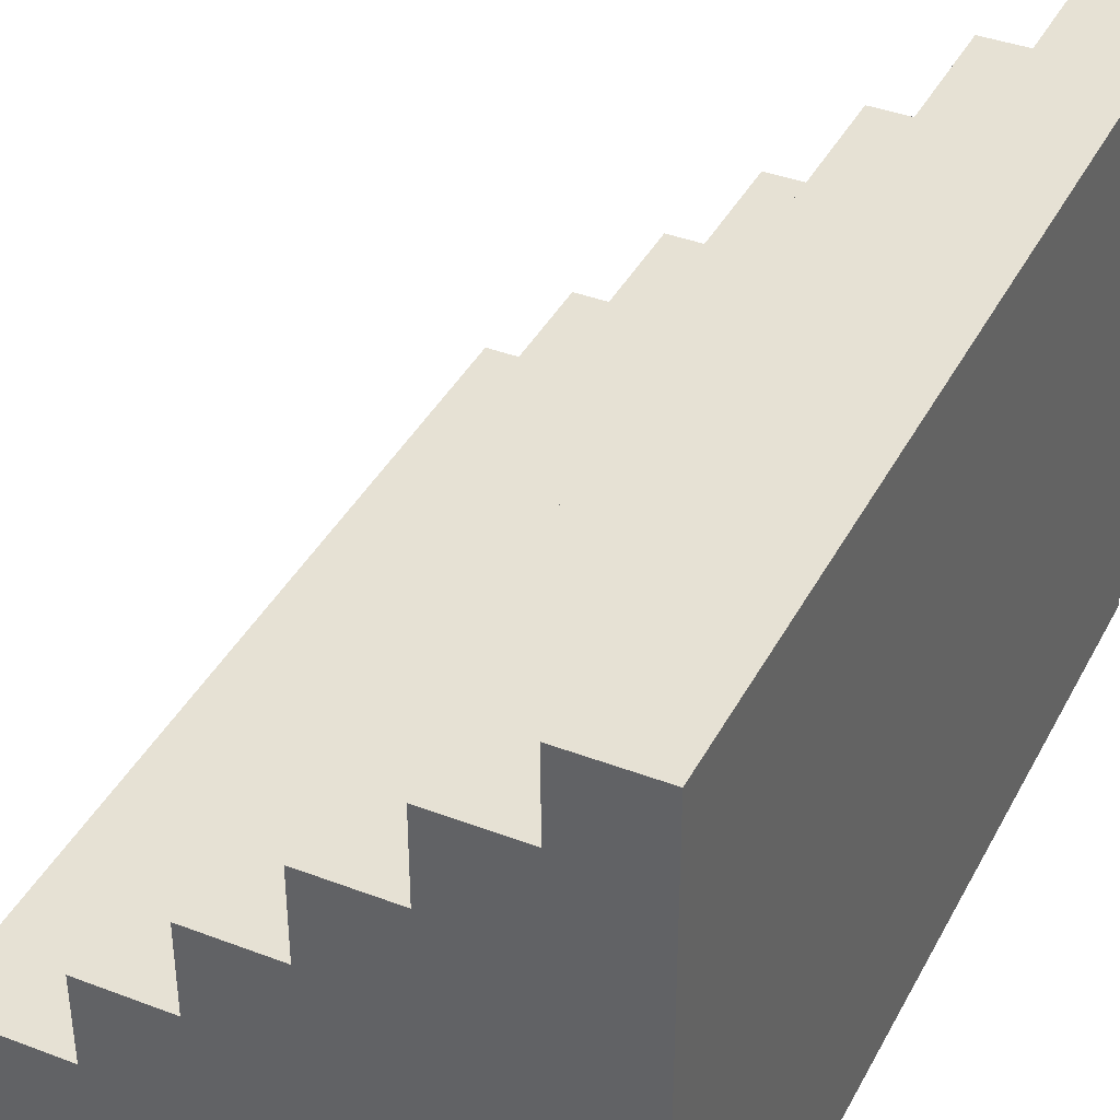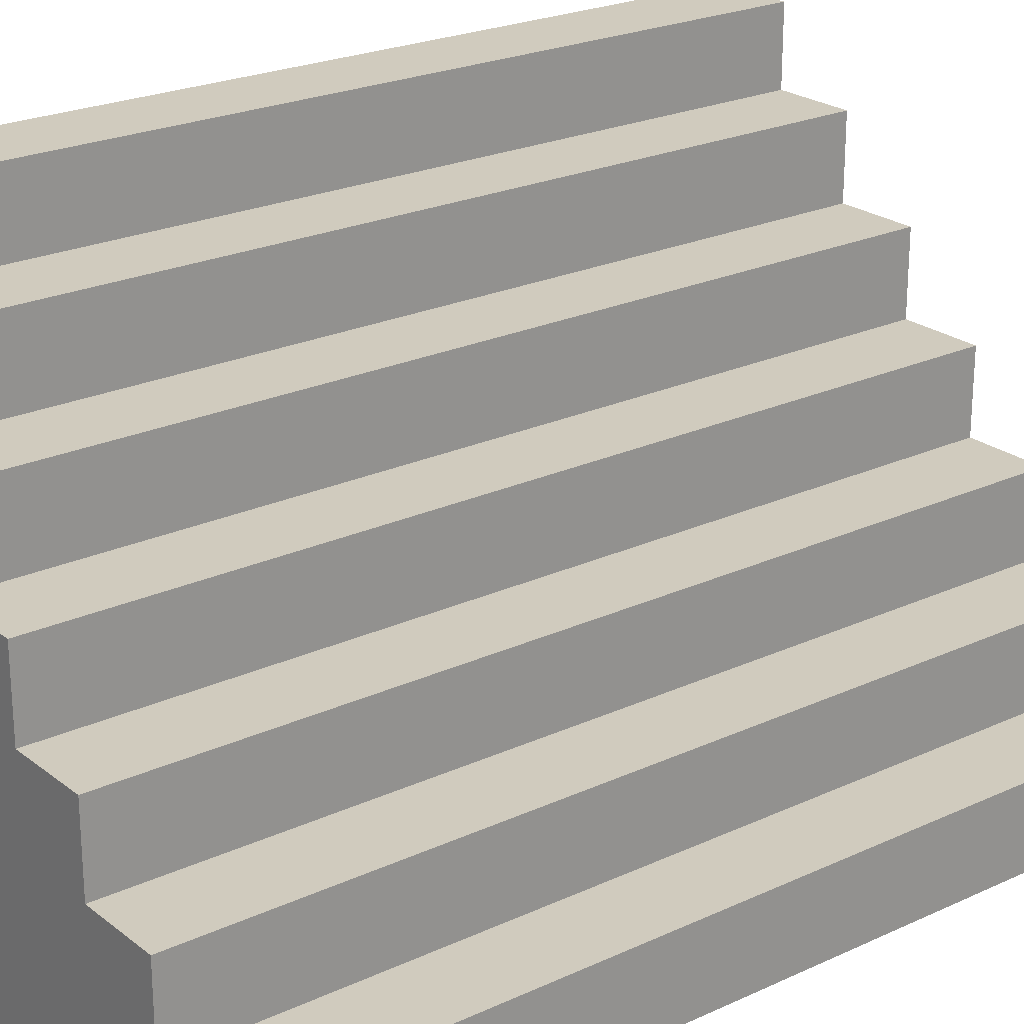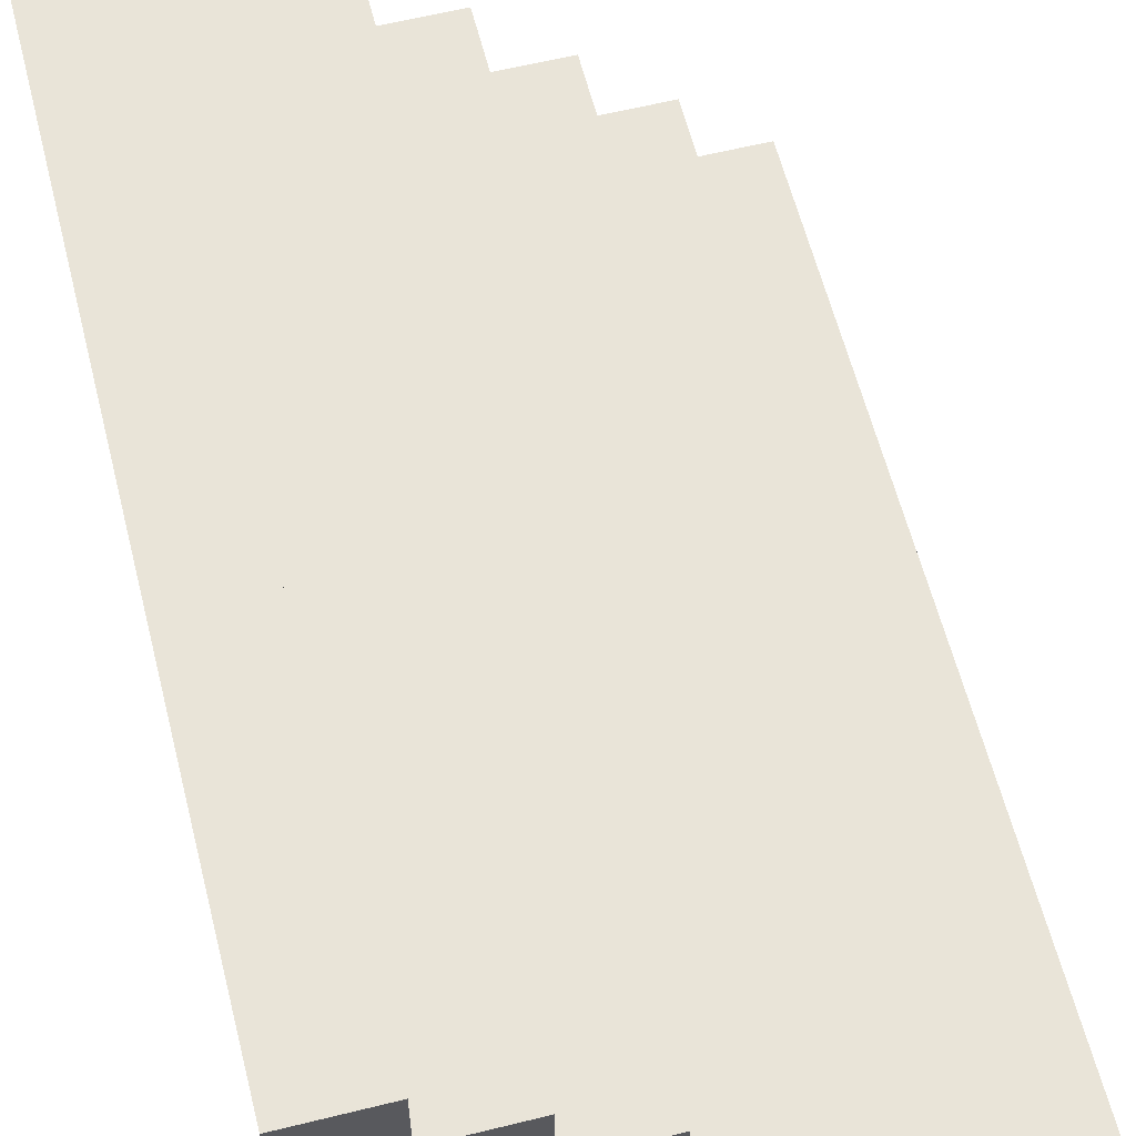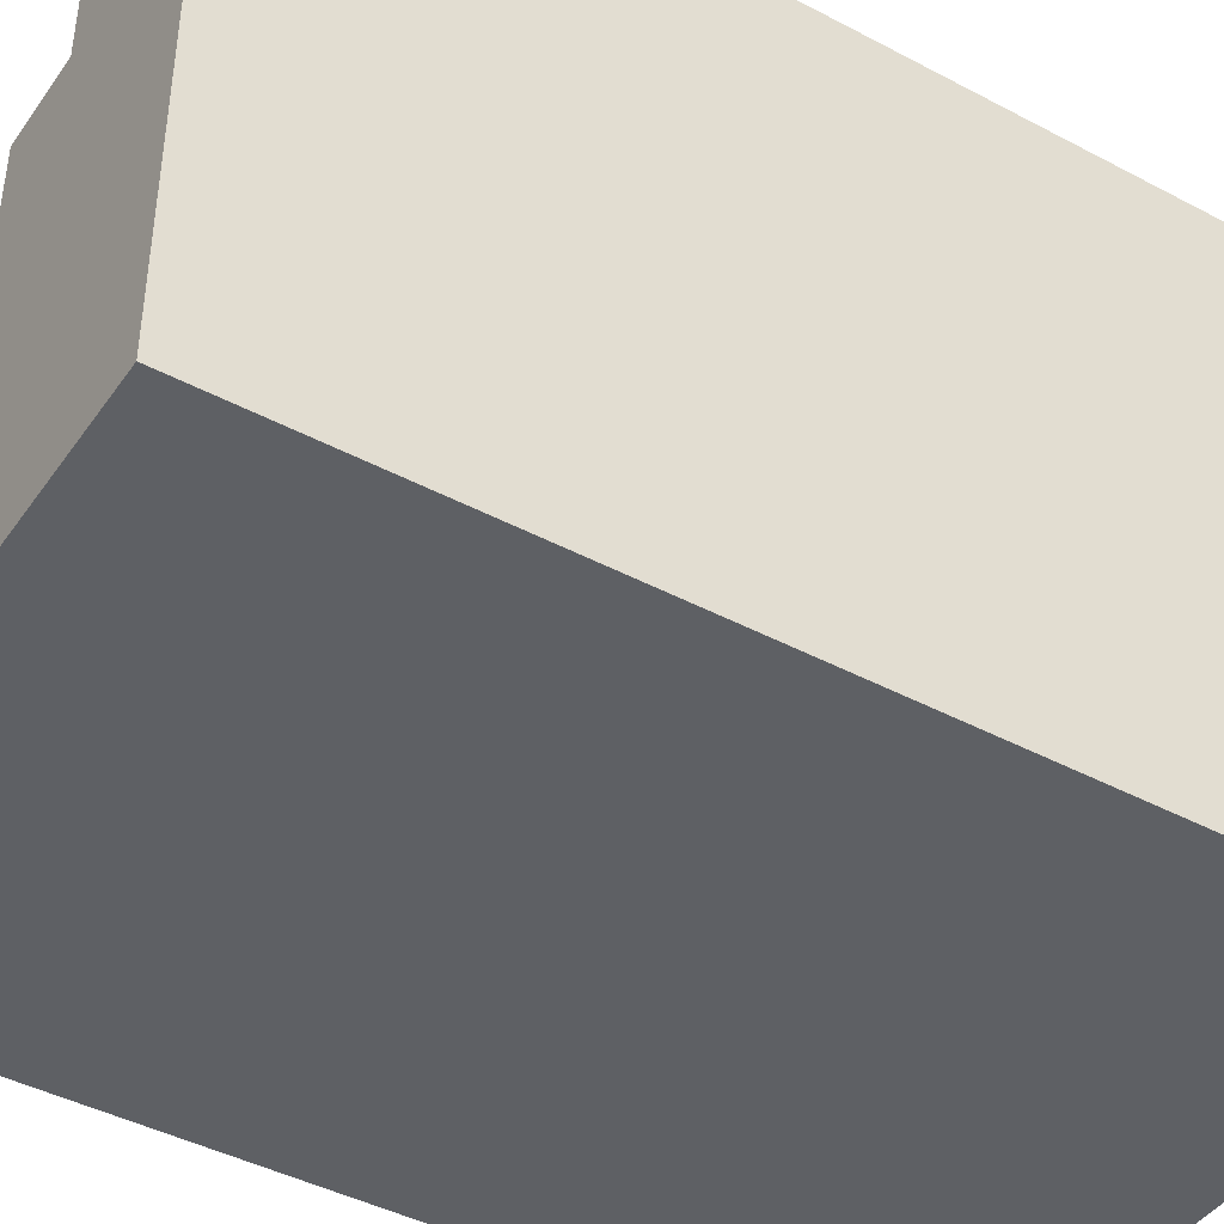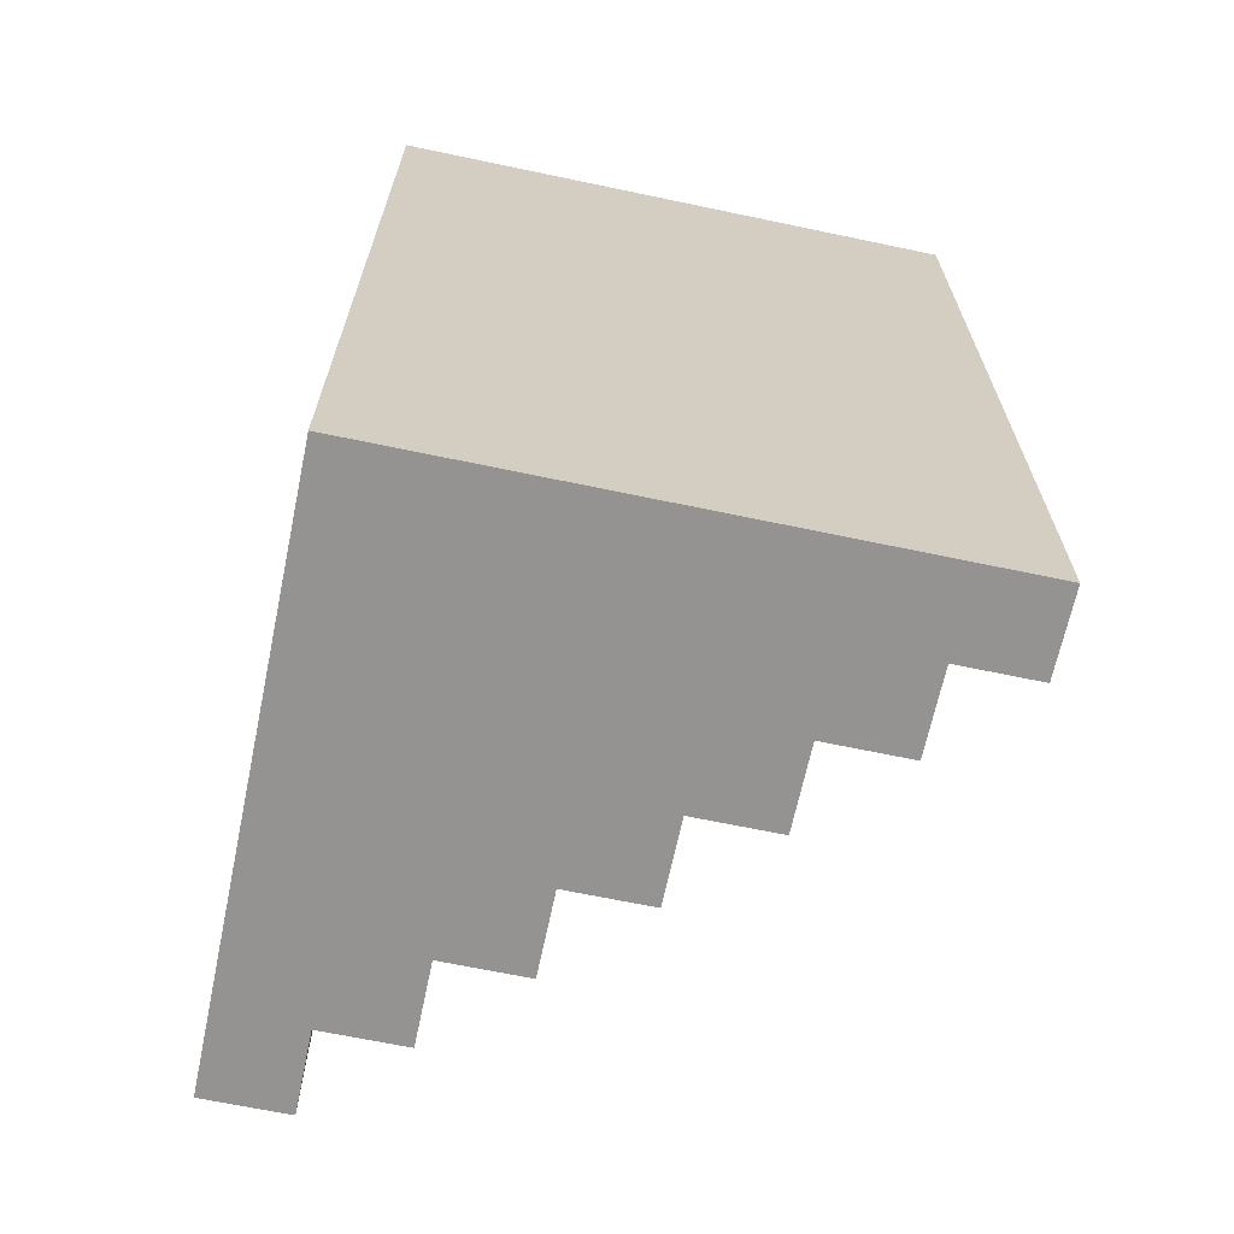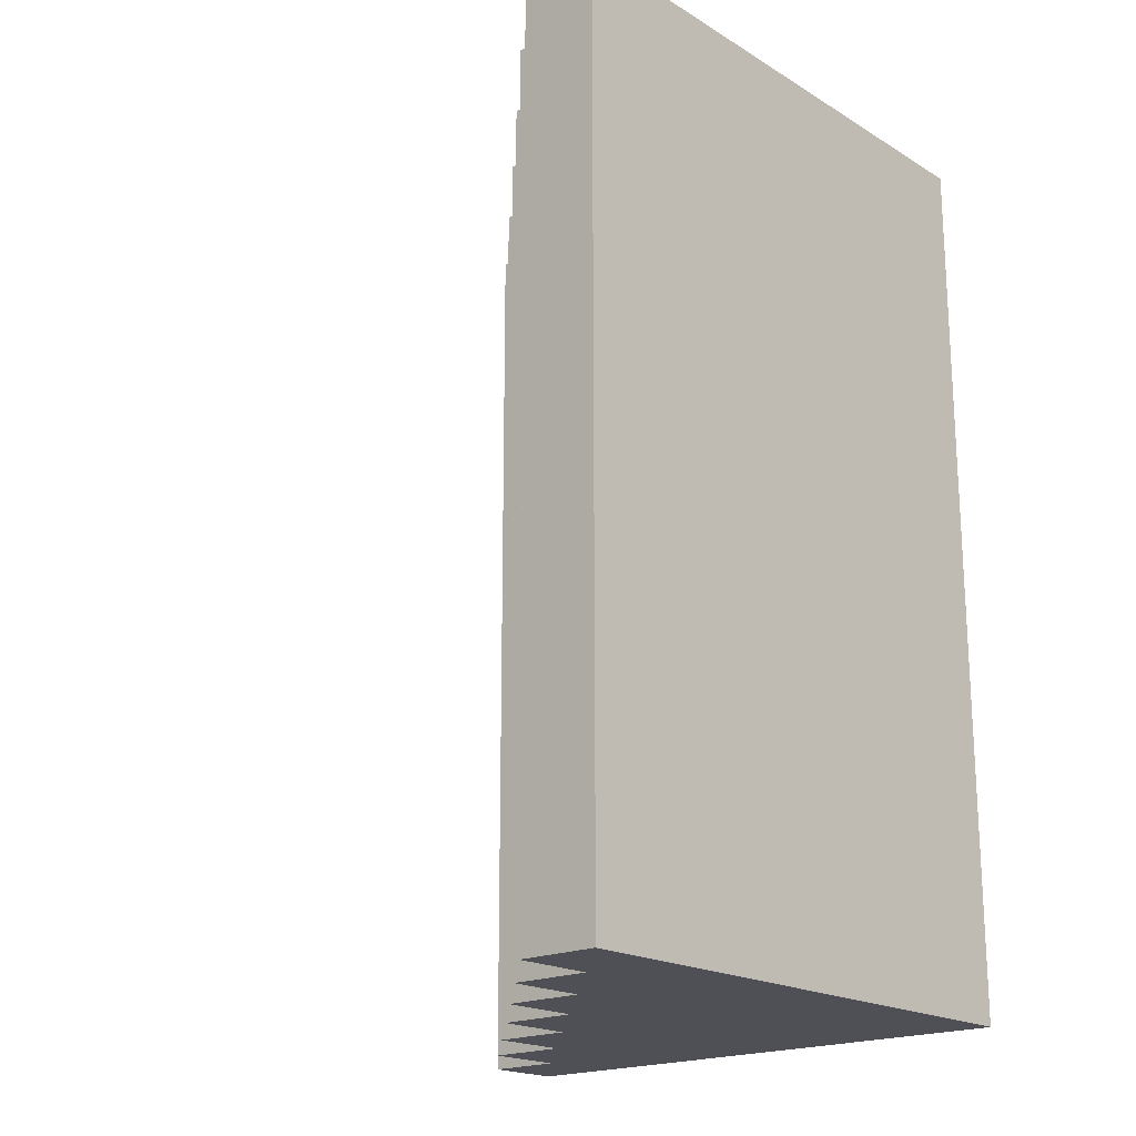
<metadata>
{"format":"obj","ext":"obj","renderer":"f3d","projection":"perspective","resolution":1024,"background":"white","views":[{"elev":39.3,"azim":25.4,"up":"+Y"},{"elev":23.3,"azim":-128.0,"up":"+Y"},{"elev":60.5,"azim":165.8,"up":"+Y"},{"elev":-42.9,"azim":57.7,"up":"+Y"},{"elev":-66.8,"azim":78.1,"up":"+Z"},{"elev":-19.3,"azim":-48.3,"up":"+Z"}]}
</metadata>
<code>
o 4x4_stairs_base
v 2.52 2.5 -0
v 2.16 2.5 -0
v 2.16 2.16 -0
v 1.8 2.16 -0
v 1.8 1.8 -0
v 1.44 1.8 -0
v 1.44 1.44 -0
v 1.08 1.44 -0
v 1.08 1.08 -0
v 0.7204 1.08 -0
v 0.7204 0.7199 -0
v 0.3604 0.7199 -0
v 0.3604 0.3599 -0
v 0.000514 0.3599 -0
v 0.000514 -0 -0
v 2.52 -0 -0
v 2.16 -0 -0
v 1.8 -0 -0
v 1.44 -0 -0
v 1.08 0 -0
v 0.7204 -0 -0
v 0.3604 -0 -0
v 2.52 0.3599 -0
v 2.16 0.3599 -0
v 1.8 0.3599 -0
v 1.44 0.3599 -0
v 1.08 0.3599 -0
v 0.7204 0.3599 -0
v 2.52 0.7199 -0
v 2.16 0.7199 -0
v 1.8 0.7199 -0
v 1.44 0.7199 -0
v 1.08 0.7199 -0
v 2.52 1.08 -0
v 2.16 1.08 -0
v 1.8 1.08 -0
v 1.44 1.08 -0
v 2.52 1.44 -0
v 2.16 1.44 -0
v 1.8 1.44 -0
v 2.52 1.8 -0
v 2.16 1.8 -0
v 2.52 2.16 -0
v 2.52 2.5 -4
v 2.16 2.5 -4
v 2.16 2.16 -4
v 1.8 2.16 -4
v 1.8 1.8 -4
v 1.44 1.8 -4
v 1.44 1.44 -4
v 1.08 1.44 -4
v 1.08 1.08 -4
v 0.7204 1.08 -4
v 0.7204 0.7199 -4
v 0.3604 0.7199 -4
v 0.3604 0.3599 -4
v 0.000514 0.3599 -4
v 0.000514 0 -4
v 2.52 0 -4
v 2.16 0 -4
v 1.8 0 -4
v 1.44 0 -4
v 1.08 0 -4
v 0.7204 0 -4
v 0.3604 0 -4
v 2.52 0.3599 -4
v 2.16 0.3599 -4
v 1.8 0.3599 -4
v 1.44 0.3599 -4
v 1.08 0.3599 -4
v 0.7204 0.3599 -4
v 2.52 0.7199 -4
v 2.16 0.7199 -4
v 1.8 0.7199 -4
v 1.44 0.7199 -4
v 1.08 0.7199 -4
v 2.52 1.08 -4
v 2.16 1.08 -4
v 1.8 1.08 -4
v 1.44 1.08 -4
v 2.52 1.44 -4
v 2.16 1.44 -4
v 1.8 1.44 -4
v 2.52 1.8 -4
v 2.16 1.8 -4
v 2.52 2.16 -4
f 22 13 14 15
f 28 11 12 13
f 33 9 10 11
f 37 7 8 9
f 40 5 6 7
f 42 3 4 5
f 43 1 2 3
f 20 27 28 21
f 19 26 27 20
f 18 25 26 19
f 17 24 25 18
f 16 23 24 17
f 21 28 13 22
f 26 32 33 27
f 25 31 32 26
f 24 30 31 25
f 23 29 30 24
f 27 33 11 28
f 31 36 37 32
f 30 35 36 31
f 29 34 35 30
f 32 37 9 33
f 35 39 40 36
f 34 38 39 35
f 36 40 7 37
f 38 41 42 39
f 39 42 5 40
f 41 43 3 42
f 57 58 15 14
f 56 57 14 13
f 55 56 13 12
f 54 55 12 11
f 53 54 11 10
f 52 53 10 9
f 51 52 9 8
f 50 51 8 7
f 49 50 7 6
f 48 49 6 5
f 47 48 5 4
f 46 47 4 3
f 45 46 3 2
f 44 45 2 1
f 65 58 57 56
f 71 56 55 54
f 76 54 53 52
f 80 52 51 50
f 83 50 49 48
f 85 48 47 46
f 86 46 45 44
f 63 64 71 70
f 62 63 70 69
f 61 62 69 68
f 60 61 68 67
f 59 60 67 66
f 64 65 56 71
f 69 70 76 75
f 68 69 75 74
f 67 68 74 73
f 66 67 73 72
f 70 71 54 76
f 74 75 80 79
f 73 74 79 78
f 72 73 78 77
f 75 76 52 80
f 78 79 83 82
f 77 78 82 81
f 79 80 50 83
f 81 82 85 84
f 82 83 48 85
f 84 85 46 86
f 43 86 44 1
f 41 84 86 43
f 38 81 84 41
f 34 77 81 38
f 29 72 77 34
f 23 66 72 29
f 16 59 66 23
f 17 60 59 16
f 18 61 60 17
f 19 62 61 18
f 20 63 62 19
f 21 64 63 20
f 22 65 64 21
f 15 58 65 22

</code>
